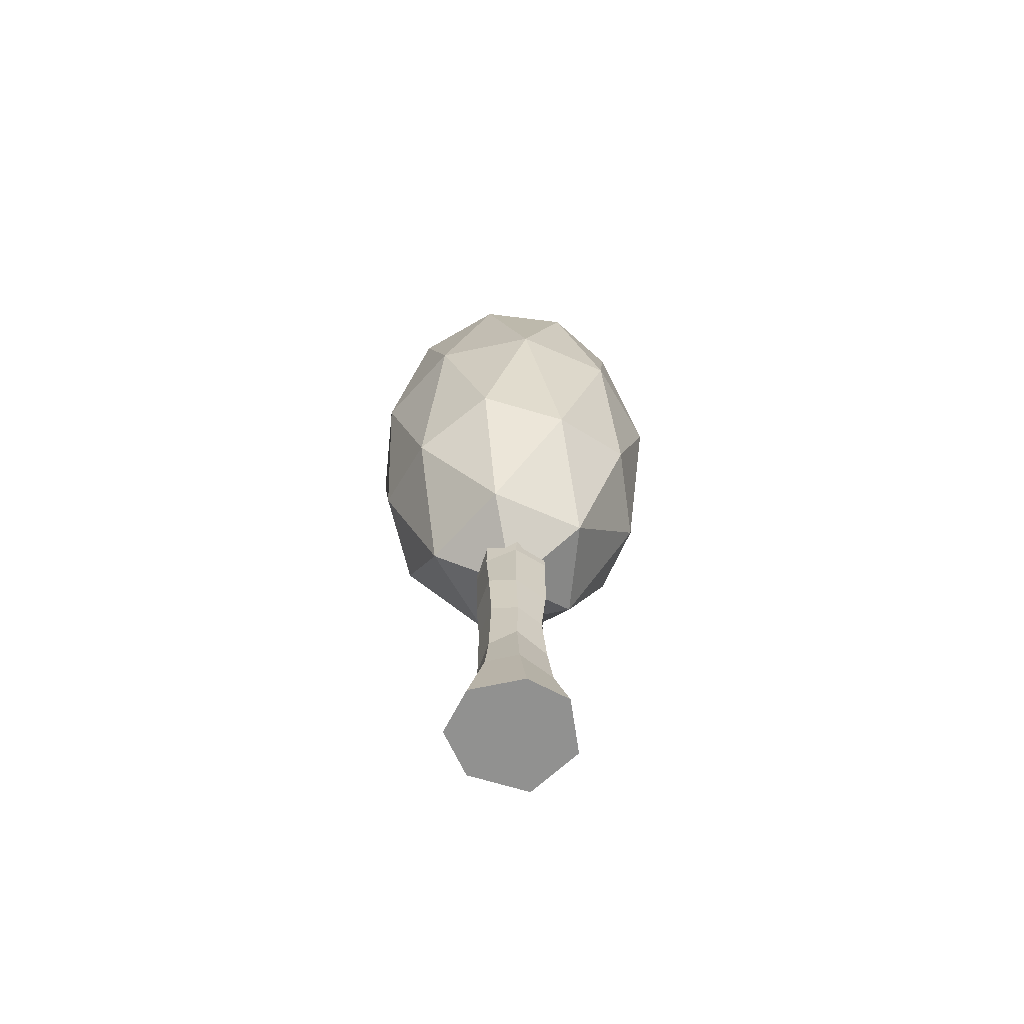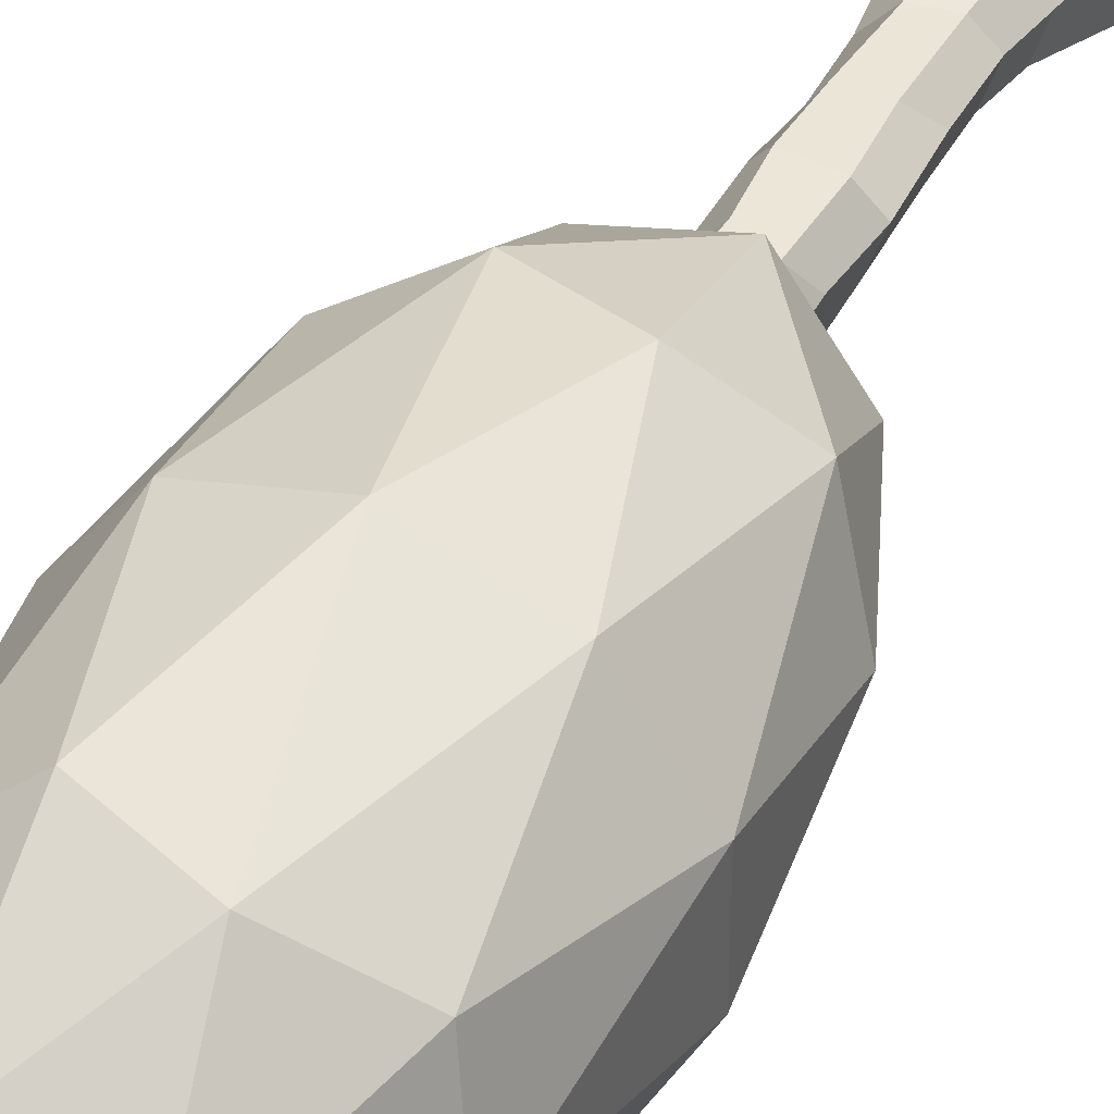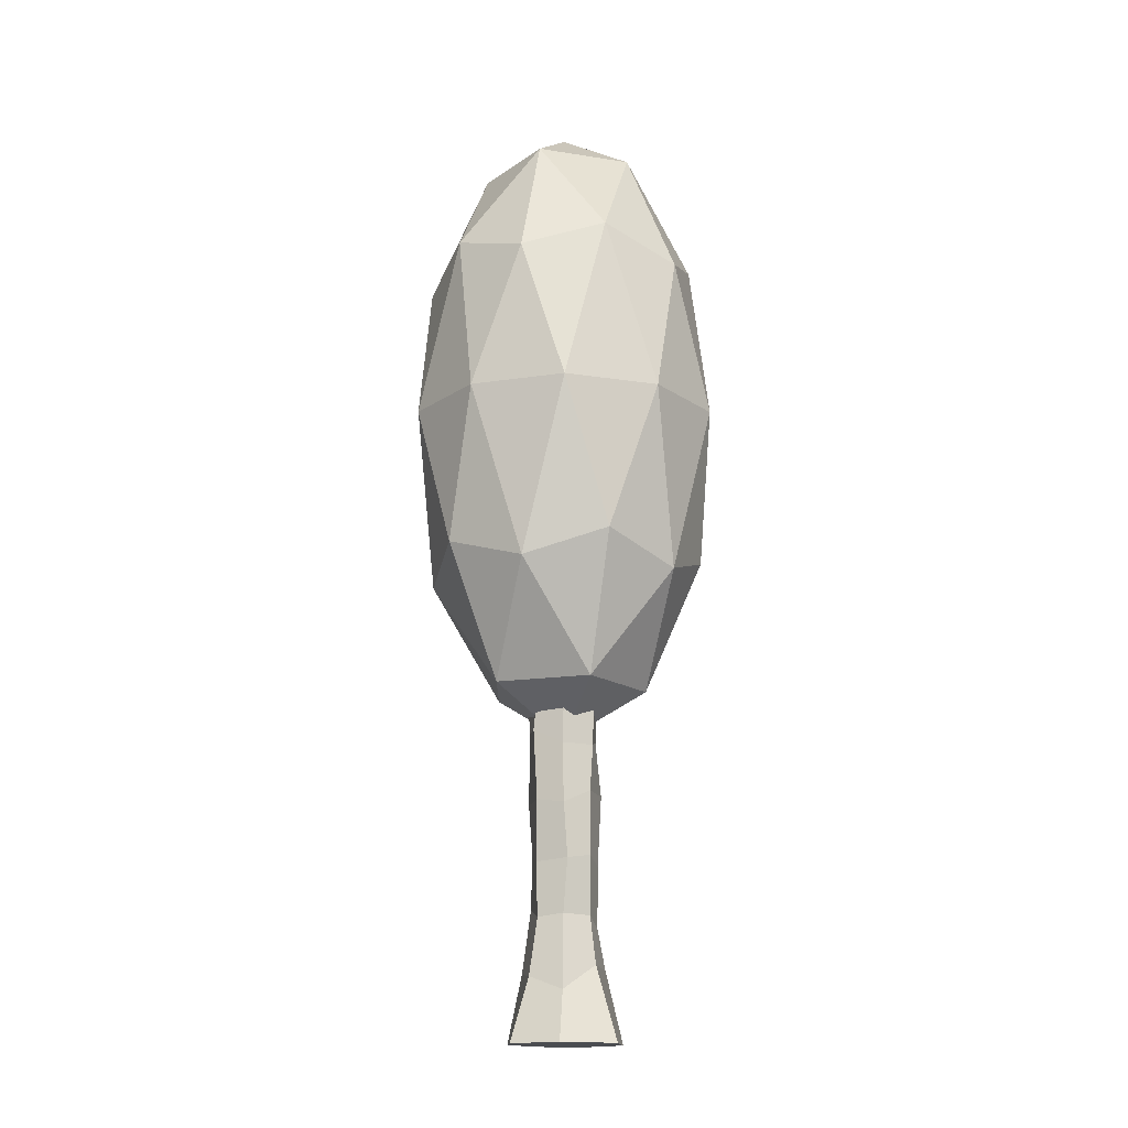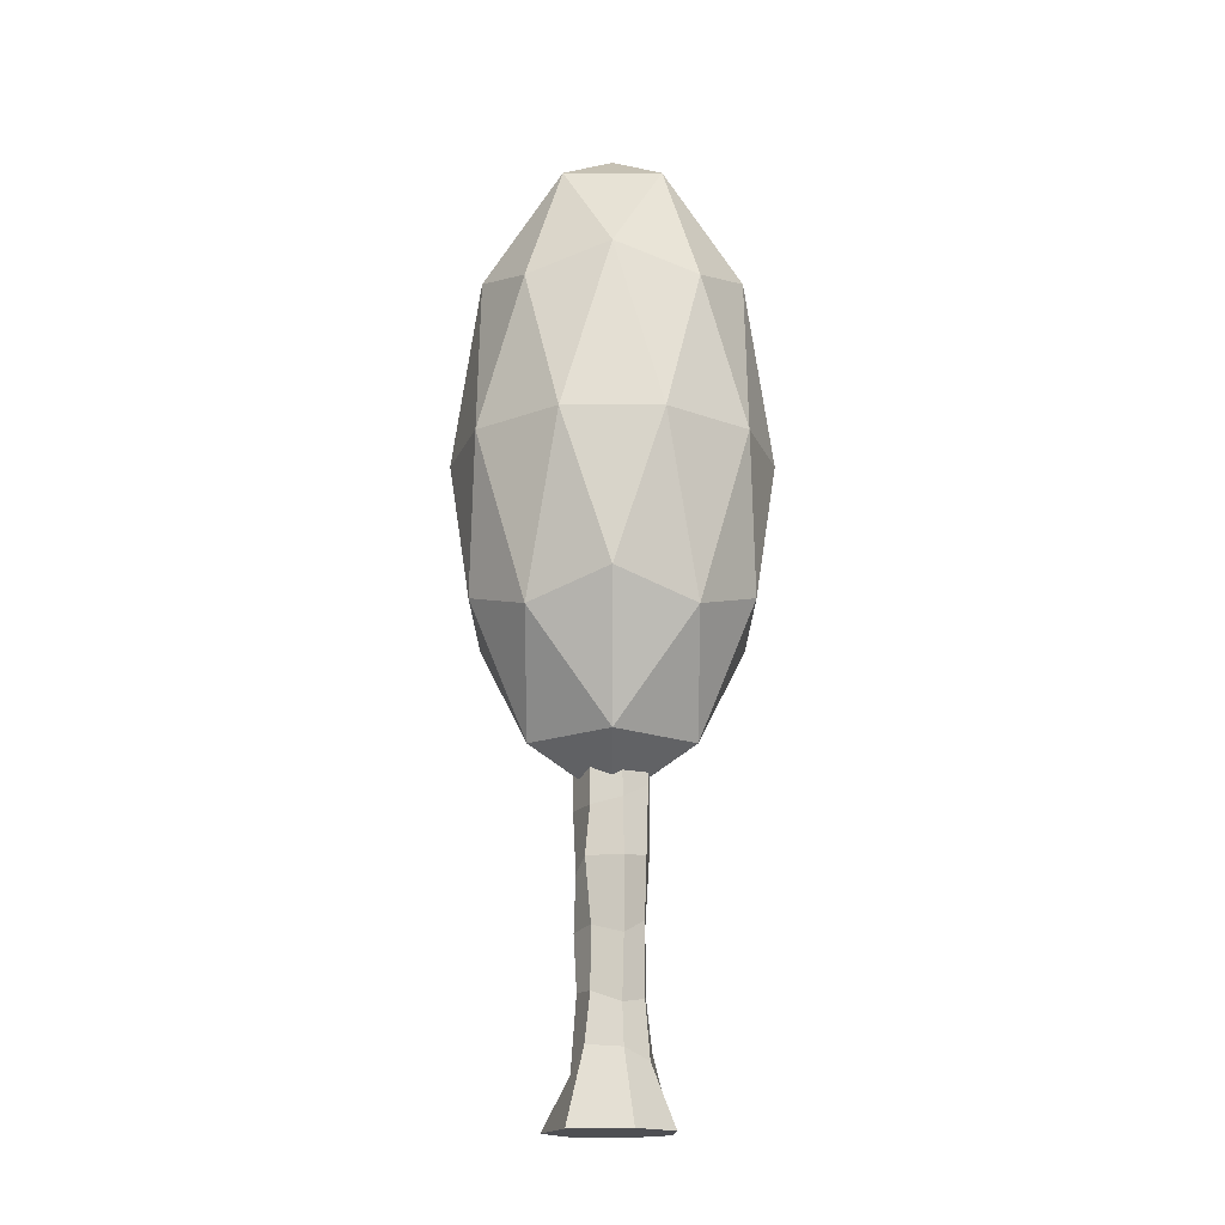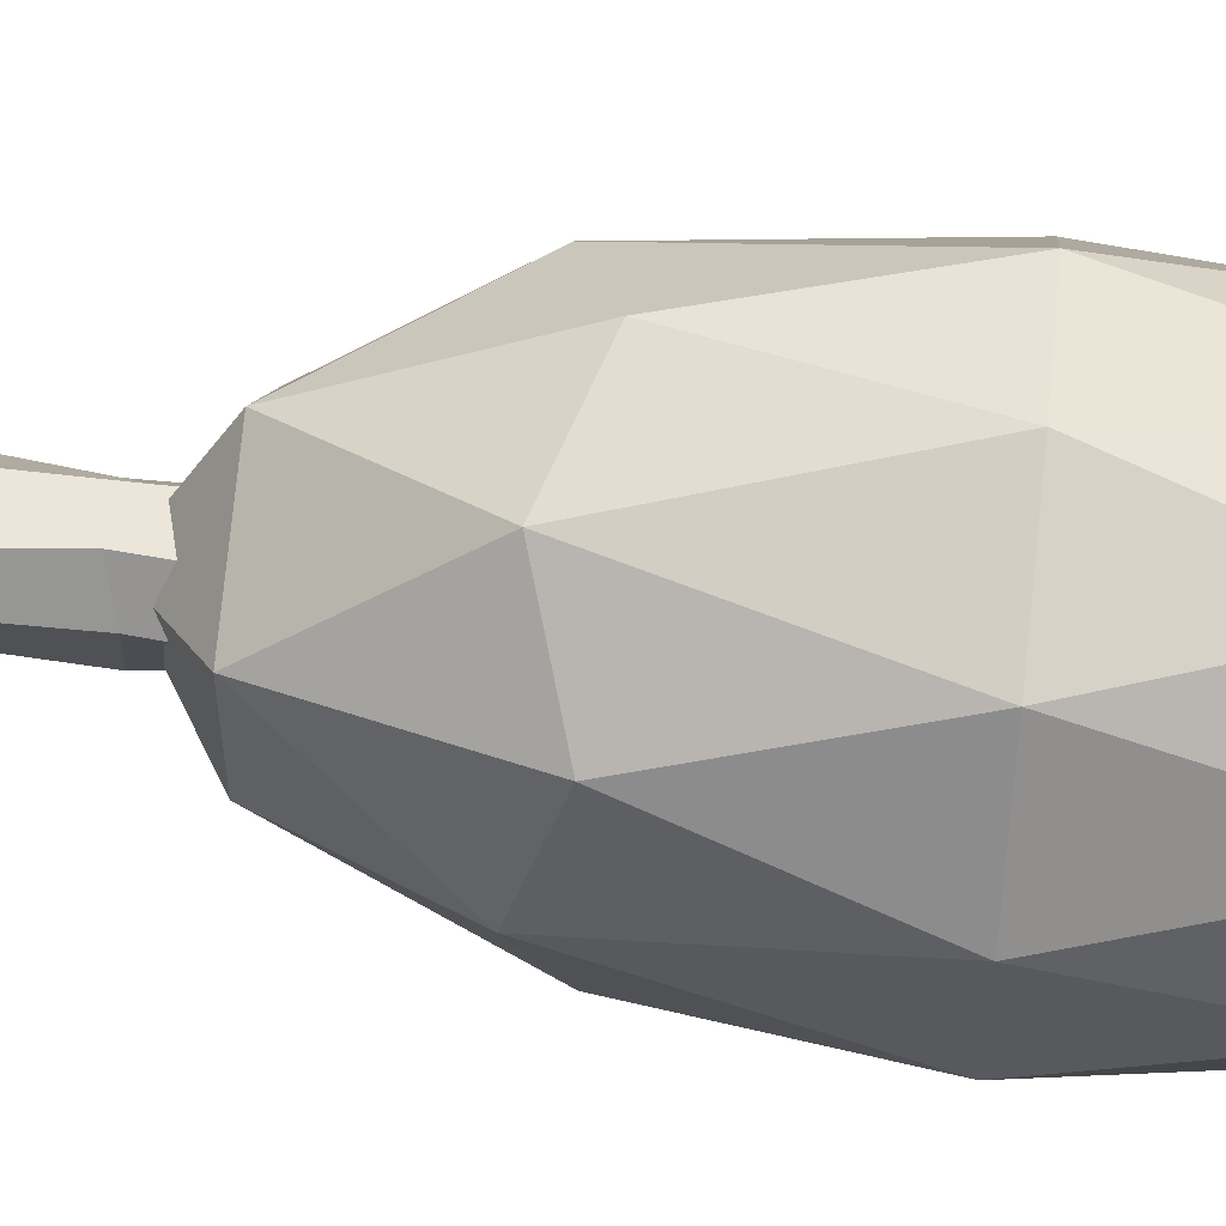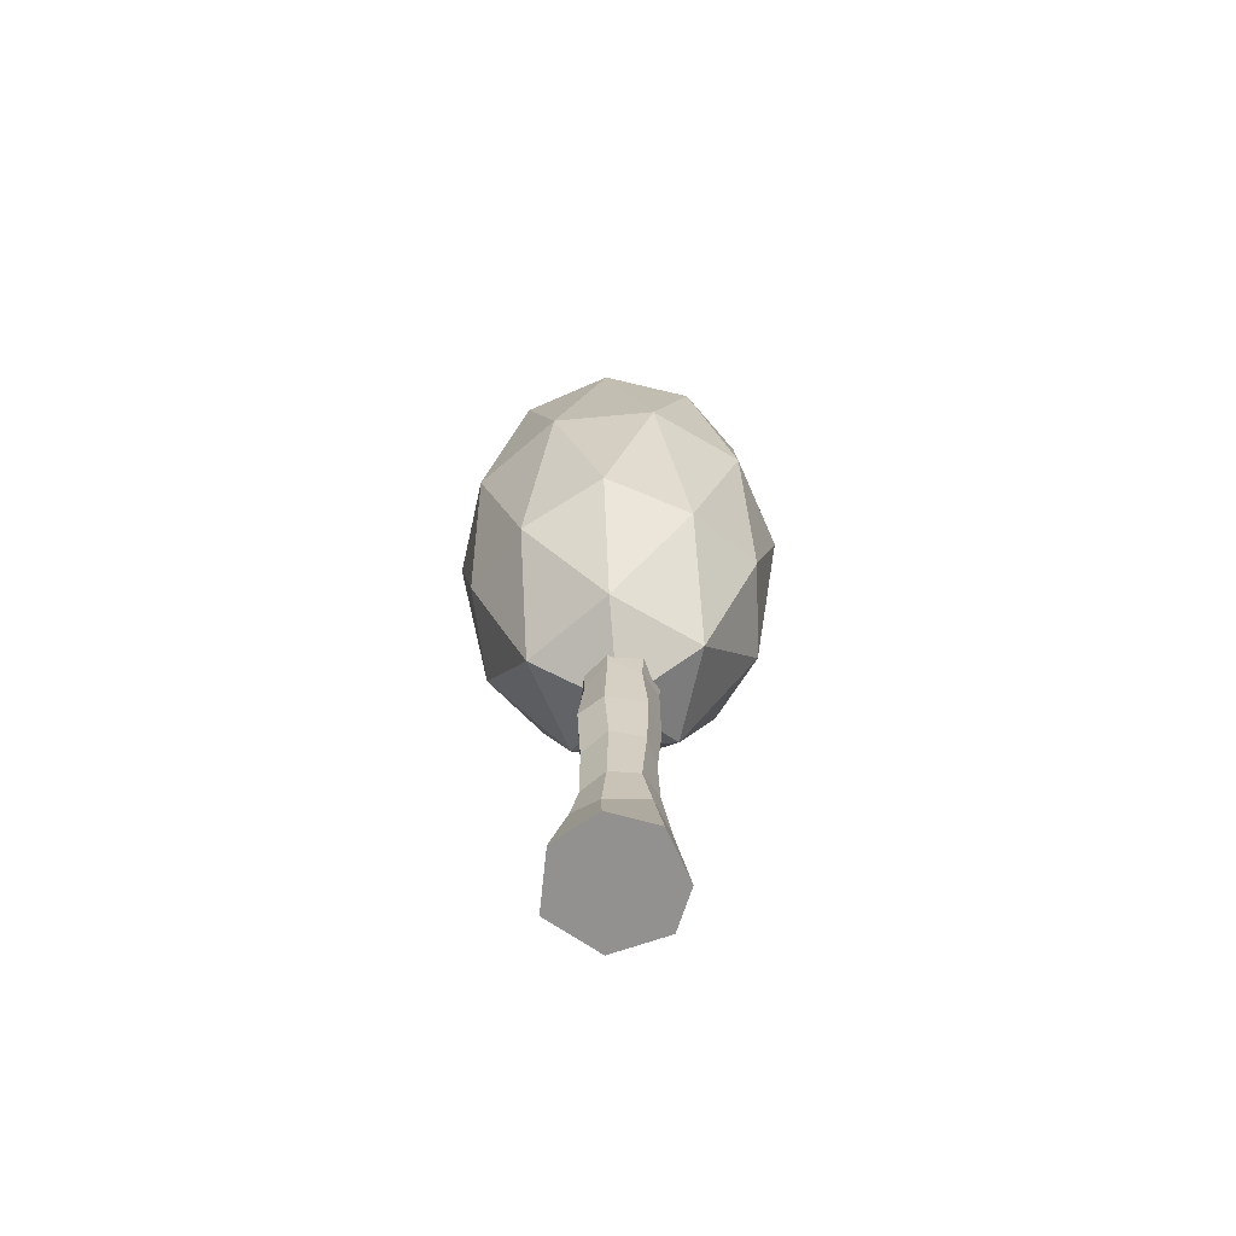
<metadata>
{"format":"obj","ext":"obj","renderer":"f3d","projection":"perspective","resolution":1024,"background":"white","views":[{"elev":-66.0,"azim":66.1,"up":"+Y"},{"elev":43.8,"azim":-152.7,"up":"+Z"},{"elev":-16.0,"azim":179.8,"up":"+Y"},{"elev":-18.1,"azim":-90.0,"up":"+Y"},{"elev":60.5,"azim":96.3,"up":"+Z"},{"elev":-66.1,"azim":-12.7,"up":"+Y"}]}
</metadata>
<code>
o drzewo.009
v 0.03588 -0.01397 -0.536
v 0.006611 1.015 -0.2711
v 0.4329 -0.01397 -0.2838
v 0.2165 0.9892 -0.2108
v 0.4615 -0.01397 0.08509
v 0.2732 1.069 0.07671
v 0.1938 -0.01397 0.451
v 0.1071 1.009 0.2513
v -0.2081 -0.01397 0.4736
v -0.1319 0.9551 0.2435
v -0.4852 -0.01397 0.1617
v -0.2771 0.9164 0.07276
v -0.4264 -0.01397 -0.3436
v -0.2131 1.006 -0.1661
v 0.2243 1.953 -0.2114
v 0.002449 1.921 -0.2816
v 0.2943 1.944 0.09149
v 0.1561 2.03 0.2825
v -0.1558 2.037 0.2594
v -0.3124 2.015 0.0887
v -0.2159 2.026 -0.2091
v 0.2146 2.929 -0.194
v -0.008016 3.091 -0.3099
v 0.3099 2.92 0.0718
v 0.1499 3.015 0.2924
v -0.1402 3.082 0.2843
v -0.2803 3.091 0.06937
v -0.256 3.061 -0.1768
v -0.1402 2.593 0.2757
v -0.2667 2.475 0.0802
v 0.2882 2.554 0.09169
v 0.1116 2.485 0.2934
v 0.01436 2.414 -0.305
v 0.2544 2.541 -0.206
v -0.2405 2.415 -0.1725
v -0.1211 1.546 0.2452
v -0.2816 1.432 0.08597
v -0.0275 1.463 -0.2952
v 0.2314 1.443 -0.1627
v 0.2632 1.517 0.06258
v 0.1479 1.552 0.2519
v -0.2177 1.5 -0.1622
v 0.01141 0.4067 -0.3153
v 0.284 0.514 -0.2249
v 0.3453 0.5511 0.08892
v 0.1632 0.5813 0.3022
v -0.1723 0.491 0.2809
v -0.3406 0.5803 0.08432
v -0.2576 0.6066 -0.2073
v 0 2.483 0
v 0.9573 4.031 0.6955
v -0.3657 4.031 1.125
v -1.183 4.031 0
v -0.3657 4.031 -1.125
v 0.9573 4.031 -0.6955
v 0.3657 6.534 1.125
v -0.9573 6.534 0.6955
v -0.9573 6.534 -0.6955
v 0.3657 6.534 -1.125
v 1.183 6.534 0
v 0 8.082 0
v -0.2149 2.901 0.6615
v 0.5627 2.901 0.4088
v 0.3478 3.811 1.07
v 1.125 3.811 0
v 0.5627 2.901 -0.4088
v -0.6955 2.901 0
v -0.9105 3.811 0.6615
v -0.2149 2.901 -0.6615
v -0.9105 3.811 -0.6615
v 0.3478 3.811 -1.07
v 1.258 5.283 0.4088
v 1.258 5.283 -0.4088
v 0 5.283 1.323
v 0.7776 5.283 1.07
v -1.258 5.283 0.4088
v -0.7776 5.283 1.07
v -0.7776 5.283 -1.07
v -1.258 5.283 -0.4088
v 0.7776 5.283 -1.07
v 0 5.283 -1.323
v 0.9105 6.754 0.6615
v -0.3478 6.754 1.07
v -1.125 6.754 0
v -0.3478 6.754 -1.07
v 0.9105 6.754 -0.6615
v 0.2149 7.664 0.6615
v 0.6955 7.664 0
v -0.5627 7.664 0.4088
v -0.5627 7.664 -0.4088
v 0.2149 7.664 -0.6615
f 43 2 4 44
f 44 4 6 45
f 45 6 8 46
f 46 8 10 47
f 47 10 12 48
f 37 36 19 20
f 48 12 14 49
f 49 14 2 43
f 1 3 5 7 9 11 13
f 30 29 26 27
f 39 38 16 15
f 41 40 17 18
f 42 37 20 21
f 36 41 18 19
f 38 42 21 16
f 40 39 15 17
f 22 23 28 27 26 25 24
f 32 31 24 25
f 34 33 23 22
f 35 30 27 28
f 29 32 25 26
f 31 34 22 24
f 33 35 28 23
f 16 21 35 33
f 17 15 34 31
f 19 18 32 29
f 21 20 30 35
f 15 16 33 34
f 18 17 31 32
f 20 19 29 30
f 6 4 39 40
f 2 14 42 38
f 10 8 41 36
f 14 12 37 42
f 8 6 40 41
f 4 2 38 39
f 12 10 36 37
f 13 49 43 1
f 11 48 49 13
f 9 47 48 11
f 7 46 47 9
f 5 45 46 7
f 3 44 45 5
f 1 43 44 3
f 50 63 62
f 51 63 65
f 50 62 67
f 50 67 69
f 50 69 66
f 51 65 72
f 52 64 74
f 53 68 76
f 54 70 78
f 55 71 80
f 51 72 75
f 52 74 77
f 53 76 79
f 54 78 81
f 55 80 73
f 56 82 87
f 57 83 89
f 58 84 90
f 59 85 91
f 60 86 88
f 88 91 61
f 88 86 91
f 86 59 91
f 91 90 61
f 91 85 90
f 85 58 90
f 90 89 61
f 90 84 89
f 84 57 89
f 89 87 61
f 89 83 87
f 83 56 87
f 87 88 61
f 87 82 88
f 82 60 88
f 73 86 60
f 73 80 86
f 80 59 86
f 81 85 59
f 81 78 85
f 78 58 85
f 79 84 58
f 79 76 84
f 76 57 84
f 77 83 57
f 77 74 83
f 74 56 83
f 75 82 56
f 75 72 82
f 72 60 82
f 80 81 59
f 80 71 81
f 71 54 81
f 78 79 58
f 78 70 79
f 70 53 79
f 76 77 57
f 76 68 77
f 68 52 77
f 74 75 56
f 74 64 75
f 64 51 75
f 72 73 60
f 72 65 73
f 65 55 73
f 66 71 55
f 66 69 71
f 69 54 71
f 69 70 54
f 69 67 70
f 67 53 70
f 67 68 53
f 67 62 68
f 62 52 68
f 65 66 55
f 65 63 66
f 63 50 66
f 62 64 52
f 62 63 64
f 63 51 64

</code>
